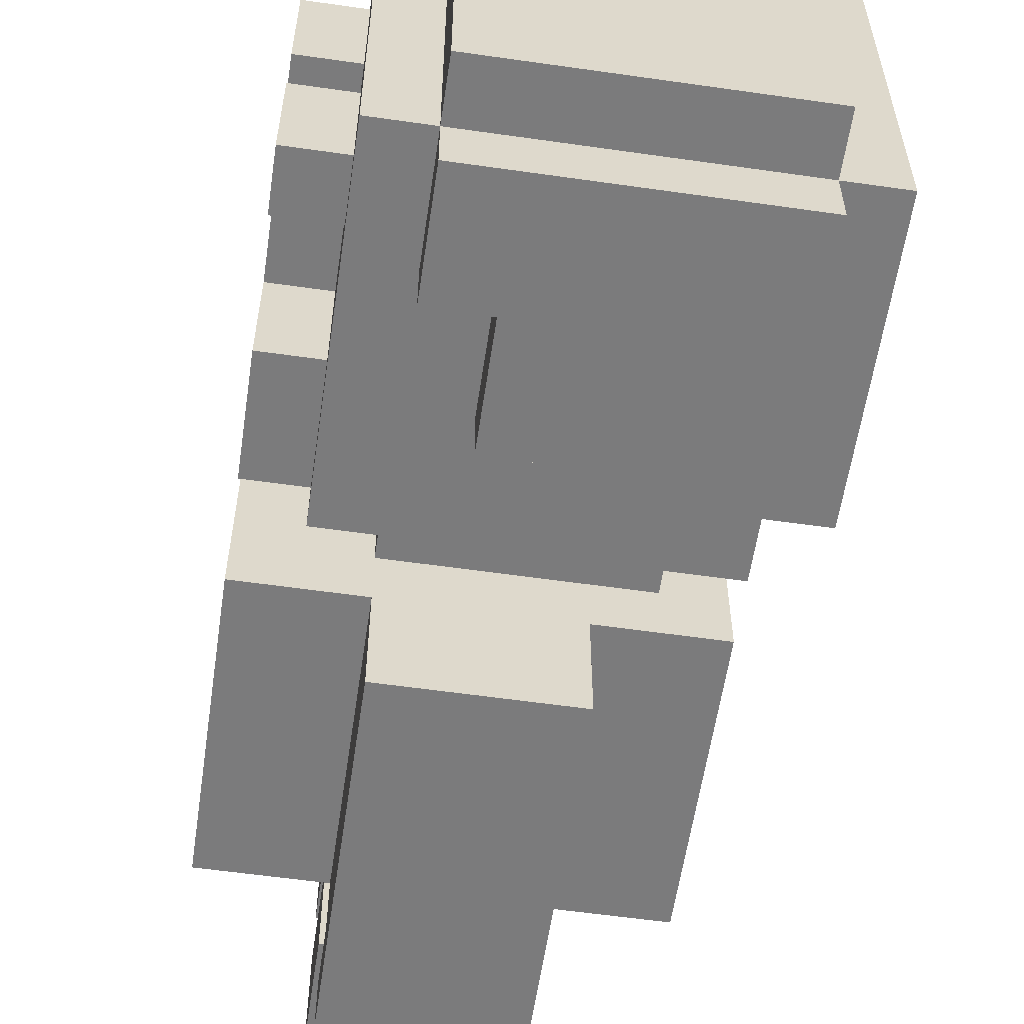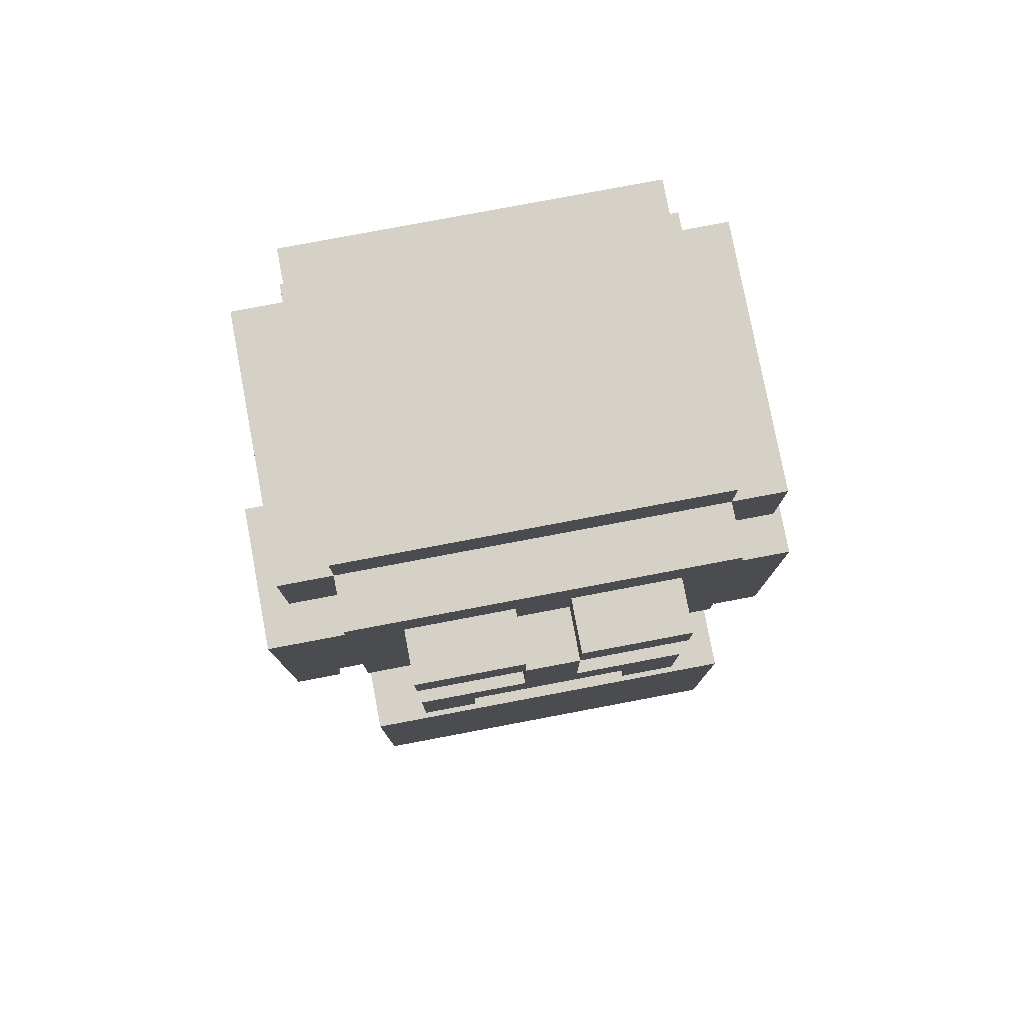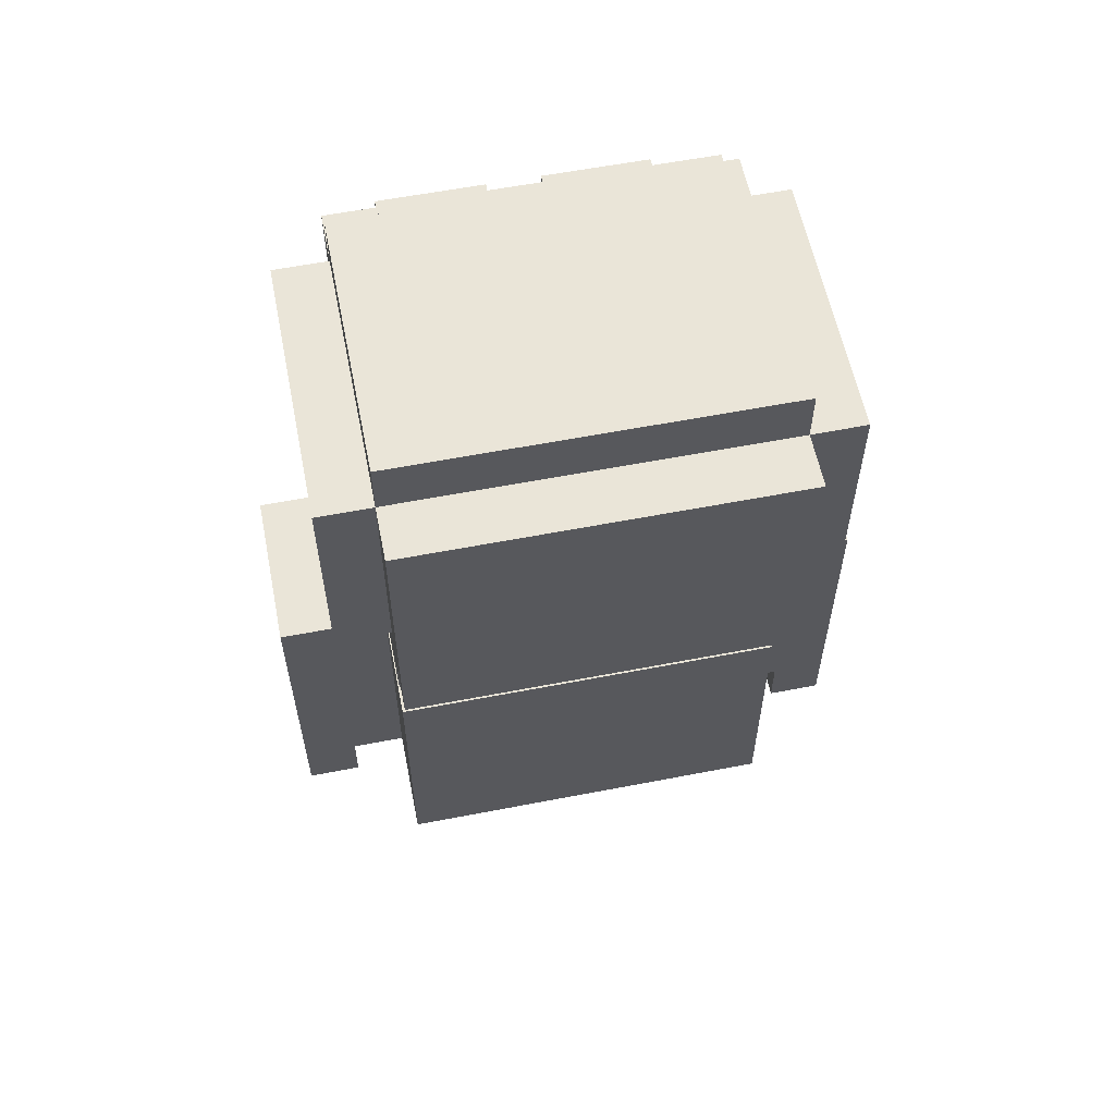
<metadata>
{"format":"obj","ext":"obj","renderer":"f3d","projection":"perspective","resolution":1024,"background":"white","views":[{"elev":-58.5,"azim":171.6,"up":"+Z"},{"elev":78.7,"azim":79.3,"up":"+Y"},{"elev":58.8,"azim":-101.3,"up":"+Y"}]}
</metadata>
<code>
o
v -0.5 1.1 0.8
v -0.5 1.1 0.1
v -0.5 1.6 0.8
v -0.5 1.6 0.1
v -0.4 0.4 0.8
v -0.4 0.4 0.1
v -0.4 0.5 0.8
v -0.4 0.5 0.1
v -0.4 0.9 0.8
v -0.4 0.9 0.1
v -0.4 1 0.8
v -0.4 1 0.1
v -0.4 1.1 0.8
v -0.4 1.1 0.1
v -0.4 1.2 0.9
v -0.4 1.2 0.8
v -0.4 1.2 0.1
v -0.4 1.2 0
v -0.4 1.6 0.9
v -0.4 1.6 0.8
v -0.4 1.6 0.1
v -0.4 1.6 0
v -0.4 1.7 0.8
v -0.4 1.7 0.1
v -0.3 0.9 0.7
v -0.3 0.9 0.2
v -0.3 1 0.7
v -0.3 1 0.2
v -0.2 0 0.7
v -0.2 0 0.5
v -0.2 0 0.4
v -0.2 0 0.2
v -0.2 0.3 1
v -0.2 0.3 0.9
v -0.2 0.3 0.7
v -0.2 0.3 0.5
v -0.2 0.3 0.4
v -0.2 0.3 0.2
v -0.2 0.3 0
v -0.2 0.3 -0.1
v -0.2 0.4 0.9
v -0.2 0.4 0.8
v -0.2 0.4 0.7
v -0.2 0.4 0.5
v -0.2 0.4 0.4
v -0.2 0.4 0.2
v -0.2 0.4 0.1
v -0.2 0.4 0
v -0.2 0.5 1
v -0.2 0.5 0.8
v -0.2 0.5 0.1
v -0.2 0.5 -0.1
v -0.2 0.9 1
v -0.2 0.9 0.8
v -0.2 0.9 0.1
v -0.2 0.9 -0.1
v 0 0.2 0.7
v 0 0.2 0.5
v 0 0.2 0.4
v 0 0.2 0.2
v 0 0.3 0.7
v 0 0.3 0.5
v 0 0.3 0.4
v 0 0.3 0.2
v 0 0.4 0.7
v 0 0.4 0.5
v 0 0.4 0.4
v 0 0.4 0.2
v 0 1.2 0.9
v 0 1.2 0.8
v 0 1.2 0.1
v 0 1.2 0
v 0 1.4 0.9
v 0 1.4 0.8
v 0 1.4 0.1
v 0 1.4 0
v 0.1 0 0.7
v 0.1 0 0.5
v 0.1 0 0.4
v 0.1 0 0.2
v 0.1 0.2 0.7
v 0.1 0.2 0.5
v 0.1 0.2 0.4
v 0.1 0.2 0.2
v 0.1 0.3 1
v 0.1 0.3 0.9
v 0.1 0.3 0
v 0.1 0.3 -0.1
v 0.1 0.4 0.9
v 0.1 0.4 0.8
v 0.1 0.4 0.1
v 0.1 0.4 0
v 0.1 0.5 1
v 0.1 0.5 0.8
v 0.1 0.5 0.1
v 0.1 0.5 -0.1
v 0.1 0.9 1
v 0.1 0.9 0.8
v 0.1 0.9 0.7
v 0.1 0.9 0.6
v 0.1 0.9 0.5
v 0.1 0.9 0.4
v 0.1 0.9 0.3
v 0.1 0.9 0.2
v 0.1 0.9 0.1
v 0.1 0.9 -0.1
v 0.1 1 0.7
v 0.1 1 0.6
v 0.1 1 0.2
v 0.1 1.4 0.9
v 0.1 1.4 0.8
v 0.1 1.4 0.1
v 0.1 1.4 0
v 0.1 1.6 0.9
v 0.1 1.6 0.8
v 0.1 1.6 0.1
v 0.1 1.6 0
v 0.1 1.7 0.8
v 0.1 1.7 0.1
v 0.2 1 0.8
v 0.2 1 0.7
v 0.2 1 0.6
v 0.2 1 0.3
v 0.2 1 0.2
v 0.2 1 0.1
v 0.2 1.1 0.6
v 0.2 1.1 0.3
v 0.2 1.2 0.8
v 0.2 1.2 0.7
v 0.2 1.2 0.6
v 0.2 1.2 0.5
v 0.2 1.2 0.4
v 0.2 1.2 0.3
v 0.2 1.2 0.2
v 0.2 1.2 0.1
v 0.2 1.4 0.7
v 0.2 1.4 0.6
v 0.2 1.4 0.5
v 0.2 1.4 0.4
v 0.2 1.4 0.3
v 0.2 1.4 0.2
v 0.2 1.5 0.7
v 0.2 1.5 0.5
v 0.2 1.5 0.4
v 0.2 1.5 0.2
v 0.2 1.6 0.8
v 0.2 1.6 0.1
v 0.3 0.4 0.8
v 0.3 0.4 0.1
v 0.3 0.5 0.8
v 0.3 0.5 0.6
v 0.3 0.5 0.3
v 0.3 0.5 0.1
v 0.3 0.6 0.5
v 0.3 0.6 0.4
v 0.3 0.9 0.8
v 0.3 0.9 0.6
v 0.3 0.9 0.5
v 0.3 0.9 0.4
v 0.3 0.9 0.3
v 0.3 0.9 0.1
v 0.3 1 0.7
v 0.3 1 0.6
v 0.3 1 0.3
v 0.3 1 0.2
v 0.3 1.1 0.6
v 0.3 1.1 0.3
v 0.3 1.2 0.7
v 0.3 1.2 0.5
v 0.3 1.2 0.4
v 0.3 1.2 0.2
v 0.3 1.4 0.7
v 0.3 1.4 0.5
v 0.3 1.4 0.4
v 0.3 1.4 0.2
v 0.3 1.5 0.7
v 0.3 1.5 0.5
v 0.3 1.5 0.4
v 0.3 1.5 0.2
v -0.2 0.3 1
v -0.2 0.5 1
v -0.2 0.9 1
v 0.1 0.3 1
v 0.1 0.5 1
v 0.1 0.9 1
v -0.4 1.2 0.9
v -0.4 1.6 0.9
v -0.1 1.2 0.9
v -0.1 1.4 0.9
v 0 1.2 0.9
v 0 1.4 0.9
v 0.1 1.4 0.9
v 0.1 1.6 0.9
v -0.5 1.1 0.8
v -0.5 1.6 0.8
v -0.4 0.4 0.8
v -0.4 0.5 0.8
v -0.4 0.9 0.8
v -0.4 1 0.8
v -0.4 1.1 0.8
v -0.4 1.2 0.8
v -0.4 1.6 0.8
v -0.4 1.7 0.8
v -0.2 0.4 0.8
v -0.2 0.5 0.8
v -0.2 0.9 0.8
v -0.1 1.2 0.8
v 0 1.2 0.8
v 0 1.4 0.8
v 0.1 0.4 0.8
v 0.1 0.5 0.8
v 0.1 0.9 0.8
v 0.1 1 0.8
v 0.1 1.2 0.8
v 0.1 1.4 0.8
v 0.1 1.6 0.8
v 0.1 1.7 0.8
v 0.2 1 0.8
v 0.2 1.2 0.8
v 0.2 1.6 0.8
v 0.3 0.4 0.8
v 0.3 0.5 0.8
v 0.3 0.9 0.8
v -0.3 0.9 0.7
v -0.3 1 0.7
v -0.2 0 0.7
v -0.2 0.3 0.7
v -0.2 0.4 0.7
v 0 0.2 0.7
v 0 0.3 0.7
v 0 0.4 0.7
v 0.1 0 0.7
v 0.1 0.2 0.7
v 0.1 0.9 0.7
v 0.1 1 0.7
v 0.2 1 0.7
v 0.2 1.2 0.7
v 0.2 1.4 0.7
v 0.2 1.5 0.7
v 0.3 1 0.7
v 0.3 1.2 0.7
v 0.3 1.4 0.7
v 0.3 1.5 0.7
v 0.2 1.2 0.5
v 0.2 1.4 0.5
v 0.3 1.2 0.5
v 0.3 1.4 0.5
v -0.2 0 0.4
v -0.2 0.3 0.4
v -0.2 0.4 0.4
v 0 0.2 0.4
v 0 0.3 0.4
v 0 0.4 0.4
v 0.1 0 0.4
v 0.1 0.2 0.4
v 0.2 1.4 0.4
v 0.2 1.5 0.4
v 0.3 1.4 0.4
v 0.3 1.5 0.4
v 0.2 1 0.3
v 0.2 1.1 0.3
v 0.3 1 0.3
v 0.3 1.1 0.3
v -0.2 0.3 0
v -0.2 0.4 0
v 0.1 0.3 0
v 0.1 0.4 0
v -0.2 0.3 0.9
v -0.2 0.4 0.9
v 0.1 0.3 0.9
v 0.1 0.4 0.9
v 0.2 1 0.6
v 0.2 1.1 0.6
v 0.3 1 0.6
v 0.3 1.1 0.6
v -0.2 0 0.5
v -0.2 0.3 0.5
v -0.2 0.4 0.5
v 0 0.2 0.5
v 0 0.3 0.5
v 0 0.4 0.5
v 0.1 0 0.5
v 0.1 0.2 0.5
v 0.2 1.4 0.5
v 0.2 1.5 0.5
v 0.3 1.4 0.5
v 0.3 1.5 0.5
v 0.2 1.2 0.4
v 0.2 1.4 0.4
v 0.3 1.2 0.4
v 0.3 1.4 0.4
v -0.3 0.9 0.2
v -0.3 1 0.2
v -0.2 0 0.2
v -0.2 0.3 0.2
v -0.2 0.4 0.2
v 0 0.2 0.2
v 0 0.3 0.2
v 0 0.4 0.2
v 0.1 0 0.2
v 0.1 0.2 0.2
v 0.1 0.9 0.2
v 0.1 1 0.2
v 0.2 1 0.2
v 0.2 1.2 0.2
v 0.2 1.4 0.2
v 0.2 1.5 0.2
v 0.3 1 0.2
v 0.3 1.2 0.2
v 0.3 1.4 0.2
v 0.3 1.5 0.2
v -0.5 1.1 0.1
v -0.5 1.6 0.1
v -0.4 0.4 0.1
v -0.4 0.5 0.1
v -0.4 0.9 0.1
v -0.4 1 0.1
v -0.4 1.1 0.1
v -0.4 1.2 0.1
v -0.4 1.6 0.1
v -0.4 1.7 0.1
v -0.2 0.4 0.1
v -0.2 0.5 0.1
v -0.2 0.9 0.1
v -0.1 1.2 0.1
v 0 1.2 0.1
v 0 1.4 0.1
v 0.1 0.4 0.1
v 0.1 0.5 0.1
v 0.1 0.9 0.1
v 0.1 1 0.1
v 0.1 1.2 0.1
v 0.1 1.4 0.1
v 0.1 1.6 0.1
v 0.1 1.7 0.1
v 0.2 1 0.1
v 0.2 1.2 0.1
v 0.2 1.6 0.1
v 0.3 0.4 0.1
v 0.3 0.5 0.1
v 0.3 0.9 0.1
v -0.4 1.2 0
v -0.4 1.6 0
v -0.1 1.2 0
v -0.1 1.4 0
v 0 1.2 0
v 0 1.4 0
v 0.1 1.4 0
v 0.1 1.6 0
v -0.2 0.3 -0.1
v -0.2 0.5 -0.1
v -0.2 0.9 -0.1
v 0.1 0.3 -0.1
v 0.1 0.5 -0.1
v 0.1 0.9 -0.1
v -0.2 0 0.7
v 0.1 0 0.7
v -0.2 0 0.5
v 0.1 0 0.5
v -0.2 0 0.4
v 0.1 0 0.4
v -0.2 0 0.2
v 0.1 0 0.2
v -0.2 0.3 1
v 0.1 0.3 1
v -0.2 0.3 0.9
v 0.1 0.3 0.9
v -0.2 0.3 0
v 0.1 0.3 0
v -0.2 0.3 -0.1
v 0.1 0.3 -0.1
v -0.2 0.4 0.9
v 0.1 0.4 0.9
v -0.4 0.4 0.8
v -0.2 0.4 0.8
v 0.1 0.4 0.8
v 0.3 0.4 0.8
v -0.2 0.4 0.7
v 0 0.4 0.7
v -0.2 0.4 0.5
v 0 0.4 0.5
v -0.2 0.4 0.4
v 0 0.4 0.4
v -0.2 0.4 0.2
v 0 0.4 0.2
v -0.4 0.4 0.1
v -0.2 0.4 0.1
v 0.1 0.4 0.1
v 0.3 0.4 0.1
v -0.2 0.4 0
v 0.1 0.4 0
v -0.4 1 0.8
v 0.1 1 0.8
v 0.2 1 0.8
v -0.3 1 0.7
v 0.1 1 0.7
v 0.2 1 0.7
v 0.3 1 0.7
v 0.1 1 0.6
v 0.2 1 0.6
v 0.3 1 0.6
v 0.2 1 0.3
v 0.3 1 0.3
v -0.3 1 0.2
v 0.1 1 0.2
v 0.2 1 0.2
v 0.3 1 0.2
v -0.4 1 0.1
v 0.1 1 0.1
v 0.2 1 0.1
v -0.5 1.1 0.8
v -0.4 1.1 0.8
v 0.2 1.1 0.6
v 0.3 1.1 0.6
v 0.2 1.1 0.3
v 0.3 1.1 0.3
v -0.5 1.1 0.1
v -0.4 1.1 0.1
v -0.4 1.2 0.9
v -0.1 1.2 0.9
v 0 1.2 0.9
v -0.4 1.2 0.8
v -0.1 1.2 0.8
v 0 1.2 0.8
v -0.4 1.2 0.1
v -0.1 1.2 0.1
v 0 1.2 0.1
v -0.4 1.2 0
v -0.1 1.2 0
v 0 1.2 0
v 0 1.4 0.9
v 0.1 1.4 0.9
v 0 1.4 0.8
v 0.1 1.4 0.8
v 0.2 1.4 0.7
v 0.3 1.4 0.7
v 0.2 1.4 0.6
v 0.2 1.4 0.5
v 0.3 1.4 0.5
v 0.2 1.4 0.4
v 0.3 1.4 0.4
v 0.2 1.4 0.3
v 0.2 1.4 0.2
v 0.3 1.4 0.2
v 0 1.4 0.1
v 0.1 1.4 0.1
v 0 1.4 0
v 0.1 1.4 0
v 0 0.2 0.7
v 0.1 0.2 0.7
v 0 0.2 0.5
v 0.1 0.2 0.5
v 0 0.2 0.4
v 0.1 0.2 0.4
v 0 0.2 0.2
v 0.1 0.2 0.2
v -0.2 0.9 1
v 0.1 0.9 1
v -0.4 0.9 0.8
v -0.2 0.9 0.8
v 0.1 0.9 0.8
v 0.3 0.9 0.8
v -0.3 0.9 0.7
v 0.1 0.9 0.7
v 0.1 0.9 0.6
v 0.3 0.9 0.6
v 0.1 0.9 0.5
v 0.3 0.9 0.5
v 0.1 0.9 0.4
v 0.3 0.9 0.4
v 0.1 0.9 0.3
v 0.3 0.9 0.3
v -0.3 0.9 0.2
v 0.1 0.9 0.2
v -0.4 0.9 0.1
v -0.2 0.9 0.1
v 0.1 0.9 0.1
v 0.3 0.9 0.1
v -0.2 0.9 -0.1
v 0.1 0.9 -0.1
v 0.2 1.2 0.7
v 0.3 1.2 0.7
v 0.2 1.2 0.6
v 0.2 1.2 0.5
v 0.3 1.2 0.5
v 0.2 1.2 0.4
v 0.3 1.2 0.4
v 0.2 1.2 0.3
v 0.2 1.2 0.2
v 0.3 1.2 0.2
v 0.2 1.4 0.5
v 0.3 1.4 0.5
v 0.2 1.4 0.4
v 0.3 1.4 0.4
v 0.2 1.5 0.7
v 0.3 1.5 0.7
v 0.2 1.5 0.5
v 0.3 1.5 0.5
v 0.2 1.5 0.4
v 0.3 1.5 0.4
v 0.2 1.5 0.2
v 0.3 1.5 0.2
v -0.4 1.6 0.9
v 0.1 1.6 0.9
v -0.5 1.6 0.8
v -0.4 1.6 0.8
v 0.1 1.6 0.8
v 0.2 1.6 0.8
v -0.5 1.6 0.1
v -0.4 1.6 0.1
v 0.1 1.6 0.1
v 0.2 1.6 0.1
v -0.4 1.6 0
v 0.1 1.6 0
v -0.4 1.7 0.8
v 0.1 1.7 0.8
v -0.4 1.7 0.1
v 0.1 1.7 0.1
f 3 2 1
f 4 2 3
f 7 6 5
f 8 6 7
f 9 8 7
f 10 8 9
f 13 12 11
f 14 12 13
f 19 16 15
f 20 16 19
f 21 18 17
f 22 18 21
f 23 21 20
f 24 21 23
f 27 26 25
f 28 26 27
f 35 30 29
f 36 30 35
f 37 32 31
f 38 32 37
f 41 34 33
f 43 36 35
f 44 36 43
f 45 38 37
f 46 38 45
f 48 40 39
f 49 42 41
f 49 41 33
f 50 42 49
f 51 48 47
f 52 40 48
f 52 48 51
f 53 50 49
f 54 50 53
f 55 52 51
f 56 52 55
f 57 58 61
f 61 58 62
f 59 60 63
f 63 60 64
f 61 62 65
f 65 62 66
f 63 64 67
f 67 64 68
f 69 70 73
f 73 70 74
f 71 72 75
f 75 72 76
f 77 78 81
f 81 78 82
f 79 80 83
f 83 80 84
f 85 86 89
f 87 88 92
f 89 90 93
f 85 89 93
f 93 90 94
f 91 92 95
f 92 88 96
f 95 92 96
f 93 94 97
f 97 94 98
f 95 96 105
f 105 96 106
f 103 104 107
f 99 100 107
f 102 103 107
f 101 102 107
f 100 101 107
f 107 104 108
f 108 104 109
f 110 111 114
f 114 111 115
f 112 113 116
f 116 113 117
f 115 116 118
f 118 116 119
f 122 123 126
f 126 123 127
f 120 121 128
f 128 121 129
f 124 125 134
f 134 125 135
f 128 129 136
f 129 130 136
f 130 131 137
f 136 130 137
f 137 131 138
f 132 133 139
f 133 134 140
f 139 133 140
f 134 135 141
f 140 134 141
f 128 136 142
f 138 139 143
f 143 139 144
f 141 135 145
f 143 144 146
f 144 145 146
f 128 142 146
f 142 143 146
f 145 135 147
f 146 145 147
f 148 149 150
f 150 149 151
f 151 149 152
f 152 149 153
f 151 152 154
f 154 152 155
f 150 151 156
f 151 154 157
f 156 151 157
f 154 155 158
f 157 154 158
f 155 152 159
f 158 155 159
f 152 153 160
f 159 152 160
f 160 153 161
f 162 163 166
f 164 165 167
f 162 166 168
f 166 167 168
f 168 167 169
f 169 167 170
f 167 165 171
f 170 167 171
f 169 170 173
f 173 170 174
f 172 173 176
f 176 173 177
f 174 175 178
f 178 175 179
f 183 181 180
f 184 182 181
f 184 181 183
f 185 182 184
f 188 187 186
f 189 187 188
f 190 189 188
f 191 187 189
f 191 189 190
f 192 187 191
f 193 187 192
f 200 195 194
f 201 195 200
f 202 195 201
f 204 197 196
f 205 198 197
f 205 197 204
f 206 198 205
f 207 200 199
f 207 201 200
f 208 207 199
f 213 208 199
f 213 209 208
f 214 209 213
f 215 209 214
f 216 203 202
f 217 203 216
f 218 214 213
f 219 215 214
f 219 214 218
f 219 216 215
f 220 216 219
f 221 211 210
f 222 212 211
f 222 211 221
f 223 212 222
f 229 227 226
f 230 228 227
f 230 227 229
f 231 228 230
f 232 229 226
f 233 229 232
f 234 225 224
f 235 225 234
f 240 237 236
f 241 237 240
f 242 239 238
f 243 239 242
f 246 245 244
f 247 245 246
f 251 249 248
f 252 250 249
f 252 249 251
f 253 250 252
f 254 251 248
f 255 251 254
f 258 257 256
f 259 257 258
f 262 261 260
f 263 261 262
f 266 265 264
f 267 265 266
f 268 269 270
f 270 269 271
f 272 273 274
f 274 273 275
f 276 277 279
f 277 278 280
f 279 277 280
f 280 278 281
f 276 279 282
f 282 279 283
f 284 285 286
f 286 285 287
f 288 289 290
f 290 289 291
f 294 295 297
f 295 296 298
f 297 295 298
f 298 296 299
f 294 297 300
f 300 297 301
f 292 293 302
f 302 293 303
f 304 305 308
f 308 305 309
f 306 307 310
f 310 307 311
f 312 313 318
f 318 313 319
f 319 313 320
f 314 315 322
f 315 316 323
f 322 315 323
f 323 316 324
f 317 318 325
f 318 319 325
f 317 325 326
f 317 326 331
f 326 327 331
f 331 327 332
f 332 327 333
f 320 321 334
f 334 321 335
f 331 332 336
f 332 333 337
f 336 332 337
f 333 334 337
f 337 334 338
f 328 329 339
f 329 330 340
f 339 329 340
f 340 330 341
f 342 343 344
f 344 343 345
f 344 345 346
f 345 343 347
f 346 345 347
f 347 343 348
f 348 343 349
f 350 351 353
f 351 352 354
f 353 351 354
f 354 352 355
f 358 357 356
f 359 357 358
f 362 361 360
f 363 361 362
f 366 365 364
f 367 365 366
f 370 369 368
f 371 369 370
f 375 373 372
f 376 373 375
f 378 375 374
f 378 377 376
f 378 376 375
f 379 377 378
f 380 378 374
f 381 377 379
f 382 380 374
f 382 381 380
f 383 377 381
f 383 381 382
f 384 382 374
f 385 377 383
f 386 384 374
f 386 385 384
f 387 385 386
f 388 377 385
f 388 385 387
f 389 377 388
f 390 388 387
f 391 388 390
f 395 393 392
f 396 394 393
f 396 393 395
f 397 394 396
f 399 398 397
f 399 397 396
f 400 398 399
f 401 398 400
f 402 400 399
f 404 395 392
f 405 402 399
f 406 403 402
f 406 402 405
f 407 403 406
f 408 405 404
f 408 404 392
f 409 406 405
f 409 405 408
f 410 406 409
f 415 414 413
f 416 414 415
f 417 412 411
f 418 412 417
f 422 420 419
f 423 421 420
f 423 420 422
f 424 421 423
f 428 426 425
f 429 427 426
f 429 426 428
f 430 427 429
f 433 432 431
f 434 432 433
f 437 436 435
f 438 436 437
f 439 436 438
f 442 441 440
f 443 441 442
f 444 441 443
f 447 446 445
f 448 446 447
f 449 450 451
f 451 450 452
f 453 454 455
f 455 454 456
f 457 458 460
f 460 458 461
f 459 460 463
f 461 462 463
f 460 461 463
f 463 462 464
f 464 462 465
f 465 462 466
f 465 466 467
f 467 466 468
f 467 468 469
f 469 468 470
f 469 470 471
f 471 470 472
f 459 463 473
f 471 472 474
f 459 473 475
f 473 474 475
f 475 474 476
f 474 472 477
f 476 474 477
f 477 472 478
f 476 477 479
f 479 477 480
f 481 482 483
f 483 482 484
f 484 482 485
f 486 487 488
f 488 487 489
f 489 487 490
f 491 492 493
f 493 492 494
f 495 496 497
f 497 496 498
f 499 500 501
f 501 500 502
f 503 504 506
f 506 504 507
f 505 506 509
f 509 506 510
f 507 508 511
f 511 508 512
f 510 511 513
f 513 511 514
f 515 516 517
f 517 516 518

</code>
